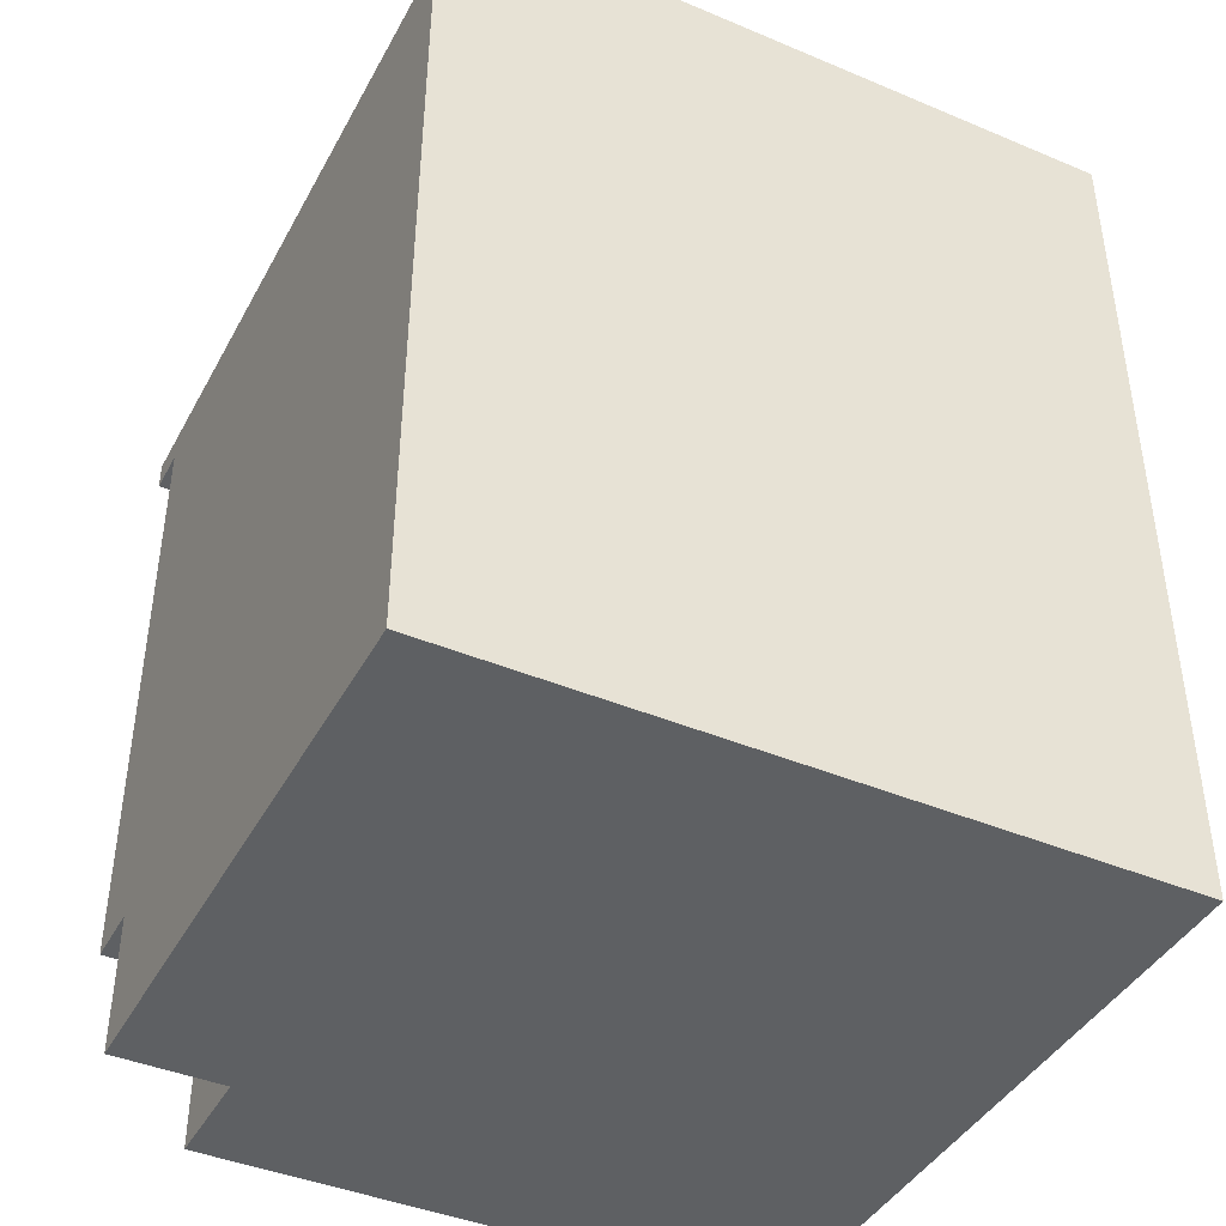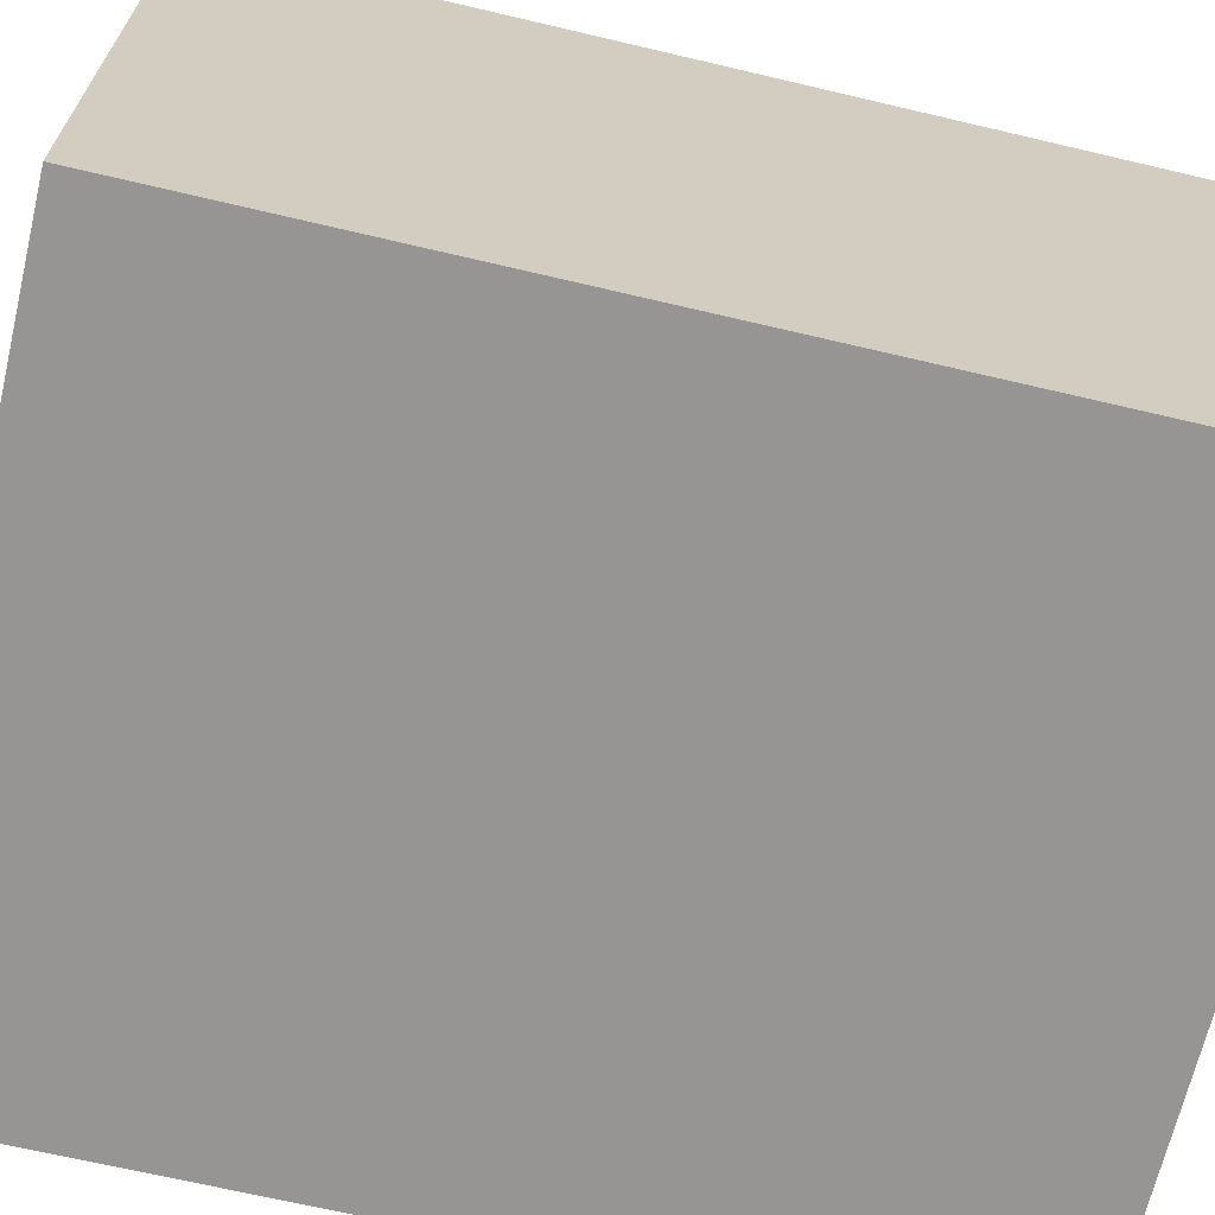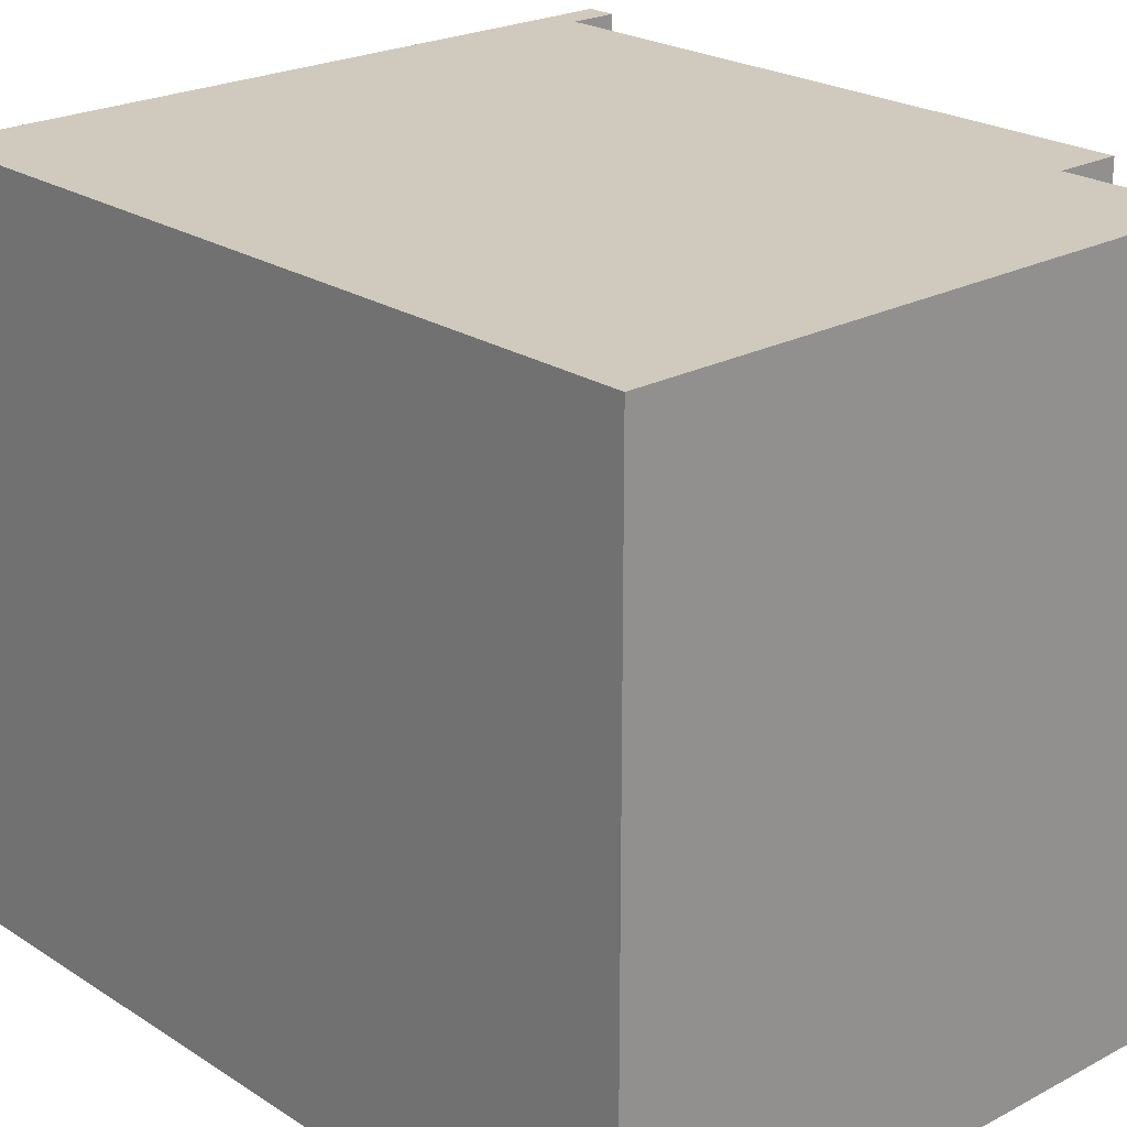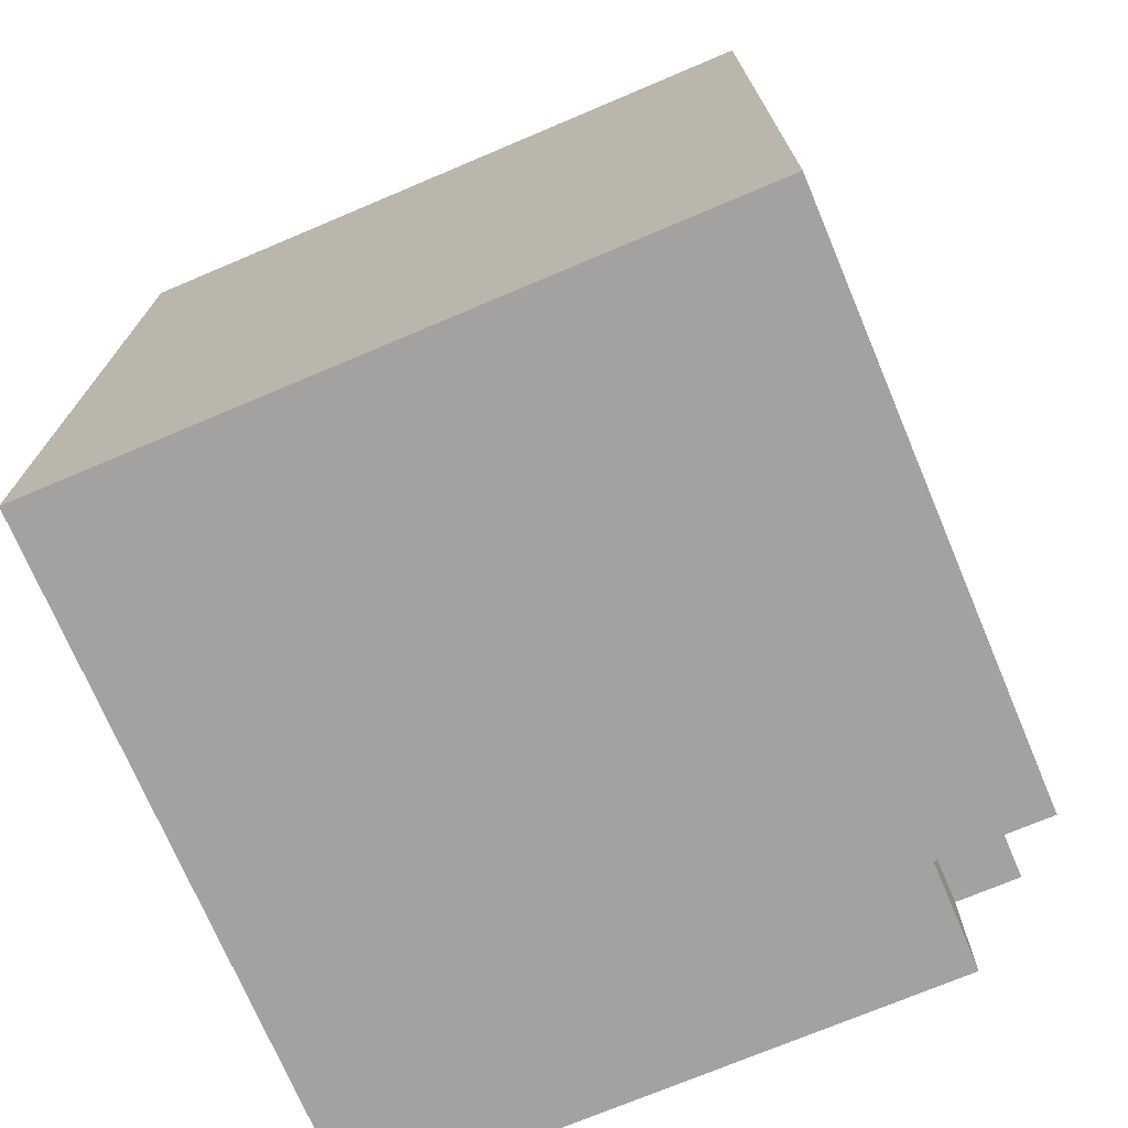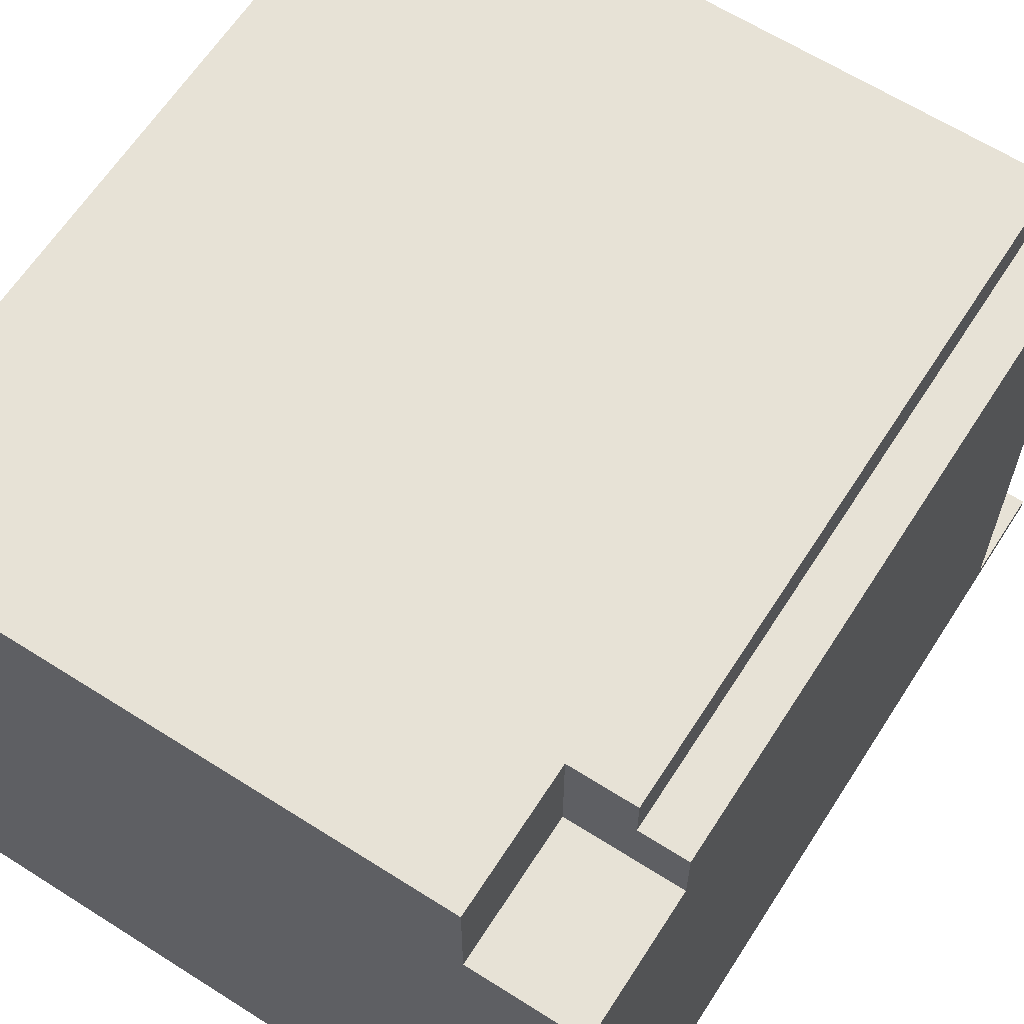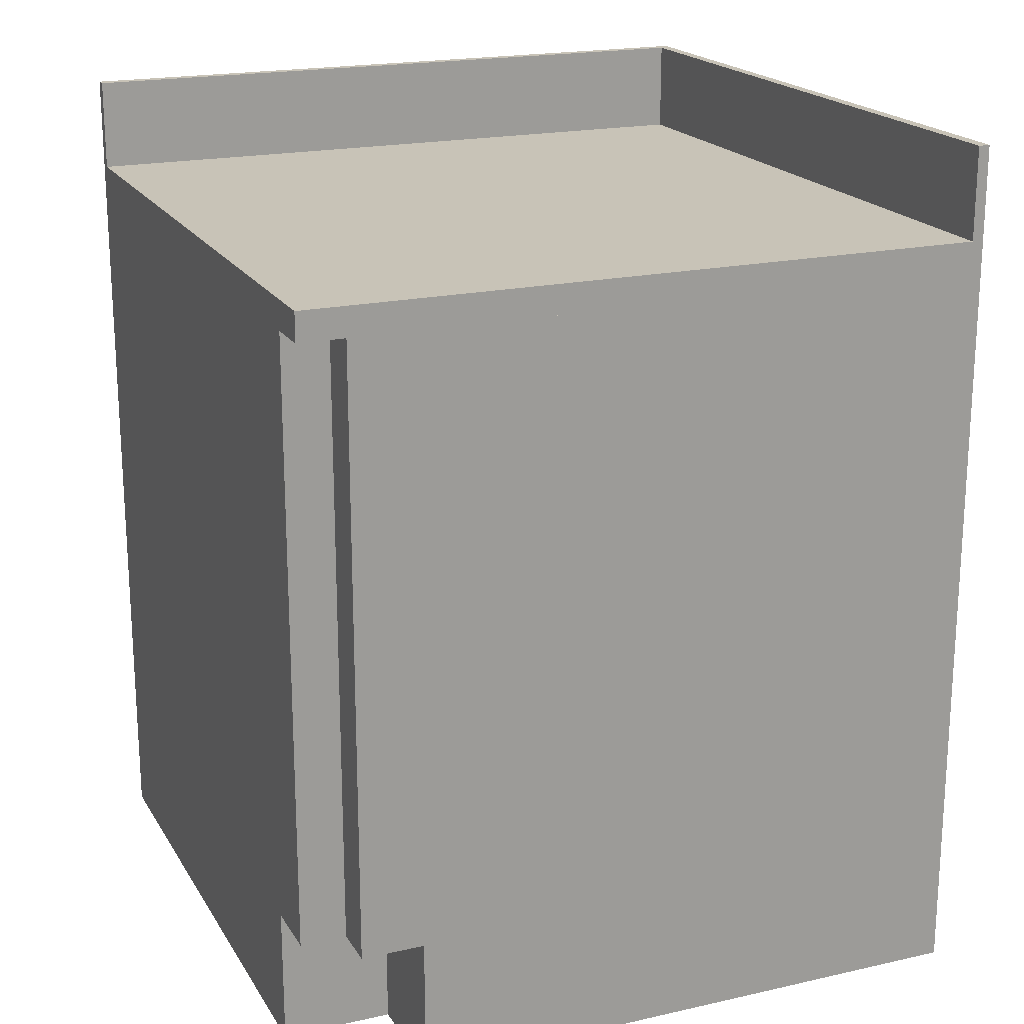
<metadata>
{"format":"obj","ext":"obj","renderer":"f3d","projection":"perspective","resolution":1024,"background":"white","views":[{"elev":-42.2,"azim":153.3,"up":"+Y"},{"elev":-67.6,"azim":-103.3,"up":"+Z"},{"elev":22.8,"azim":-42.3,"up":"+Z"},{"elev":-72.7,"azim":-67.1,"up":"+Y"},{"elev":63.4,"azim":32.7,"up":"+Z"},{"elev":19.6,"azim":67.3,"up":"+Y"}]}
</metadata>
<code>
g Body_1
v 0.762 0 0.6413
v 0.762 0 0
v 0.762 0.1524 0.6413
v 0.762 0.8255 0
v 0.762 0.1524 0.7112
v 0.762 0.8255 0.7112
v 9.332e-17 0.8255 0.762
v 0 0.8255 0
v 9.332e-17 0 0.762
v 0 0 0
v 0.7112 0.1524 0.762
v 0.7112 0.8255 0.762
v 0.6413 0.1524 0.762
v 9.332e-17 0.8255 0.762
v 0.6413 0 0.762
v 9.332e-17 0 0.762
v 0.7112 0.1524 0.7112
v 0.7112 0.8255 0.7112
v 0.7112 0.1524 0.762
v 0.7112 0.8255 0.762
v 0.762 0.1524 0.7112
v 0.762 0.8255 0.7112
v 0.7112 0.1524 0.7112
v 0.7112 0.8255 0.7112
v 0 0.8255 0
v 0.762 0.8255 0
v 0 0 0
v 0.762 0 0
v 0.762 0.8255 0.7112
v 0.762 0.8255 0
v 0.7112 0.8255 0.7112
v 0 0.8255 0
v 0.7112 0.8255 0.762
v 9.332e-17 0.8255 0.762
v 0.6413 0 0.762
v 9.332e-17 0 0.762
v 0.6413 0 0.6413
v 0 0 0
v 0.762 0 0.6413
v 0.762 0 0
v 0.762 0.1524 0.6413
v 0.6413 0.1524 0.6413
v 0.762 0 0.6413
v 0.6413 0 0.6413
v 0.6413 0.1524 0.6413
v 0.6413 0.1524 0.762
v 0.6413 0 0.6413
v 0.6413 0 0.762
v 0.7112 0.1524 0.762
v 0.6413 0.1524 0.762
v 0.7112 0.1524 0.7112
v 0.6413 0.1524 0.6413
v 0.762 0.1524 0.7112
v 0.762 0.1524 0.6413
f 1 2 3
f 2 4 3
f 3 4 5
f 4 6 5
f 7 8 9
f 8 10 9
f 11 12 13
f 12 14 13
f 13 14 15
f 14 16 15
f 17 18 19
f 18 20 19
f 21 22 23
f 22 24 23
f 25 26 27
f 26 28 27
f 29 30 31
f 30 32 31
f 31 32 33
f 32 34 33
f 35 36 37
f 36 38 37
f 37 38 39
f 38 40 39
f 41 42 43
f 42 44 43
f 45 46 47
f 46 48 47
f 49 50 51
f 50 52 51
f 51 52 53
f 52 54 53
g Body_2
v 9.332e-17 0.9588 0.762
v 0 0.9588 0
v 9.332e-17 0.8255 0.762
v 0 0.8255 0
v 0.0127 0.9588 0.762
v 9.332e-17 0.9588 0.762
v 0.0127 0.8572 0.762
v 9.332e-17 0.8255 0.762
v 0.762 0.8572 0.762
v 0.762 0.8255 0.762
v 0.762 0.8572 0.762
v 0.762 0.8255 0.762
v 0.762 0.8572 0.0127
v 0.762 0.8255 0
v 0.762 0.9588 0.0127
v 0.762 0.9588 1.618e-32
v 0 0.9588 0
v 0.762 0.9588 0
v 0 0.8255 0
v 0.762 0.8255 0
v 0.0127 0.8572 0.762
v 0.762 0.8572 0.762
v 0.0127 0.8572 0.0127
v 0.762 0.8572 0.0127
v 0.762 0.8255 0
v 0.762 0.8255 0.762
v 0 0.8255 0
v 9.332e-17 0.8255 0.762
v 0.0127 0.9588 0.0127
v 0.0127 0.9588 0.762
v 0.0127 0.8572 0.0127
v 0.0127 0.8572 0.762
v 0.762 0.9588 0.0127
v 0.0127 0.9588 0.0127
v 0.762 0.8572 0.0127
v 0.0127 0.8572 0.0127
v 0.762 0.9588 0.0127
v 0.762 0.9588 0
v 0.0127 0.9588 0.0127
v 0 0.9588 0
v 0.0127 0.9588 0.762
v 9.332e-17 0.9588 0.762
f 55 56 57
f 56 58 57
f 59 60 61
f 60 62 61
f 61 62 63
f 62 64 63
f 65 66 67
f 66 68 67
f 67 68 69
f 68 70 69
f 71 72 73
f 72 74 73
f 75 76 77
f 76 78 77
f 79 80 81
f 80 82 81
f 83 84 85
f 84 86 85
f 87 88 89
f 88 90 89
f 91 92 93
f 92 94 93
f 93 94 95
f 94 96 95

</code>
